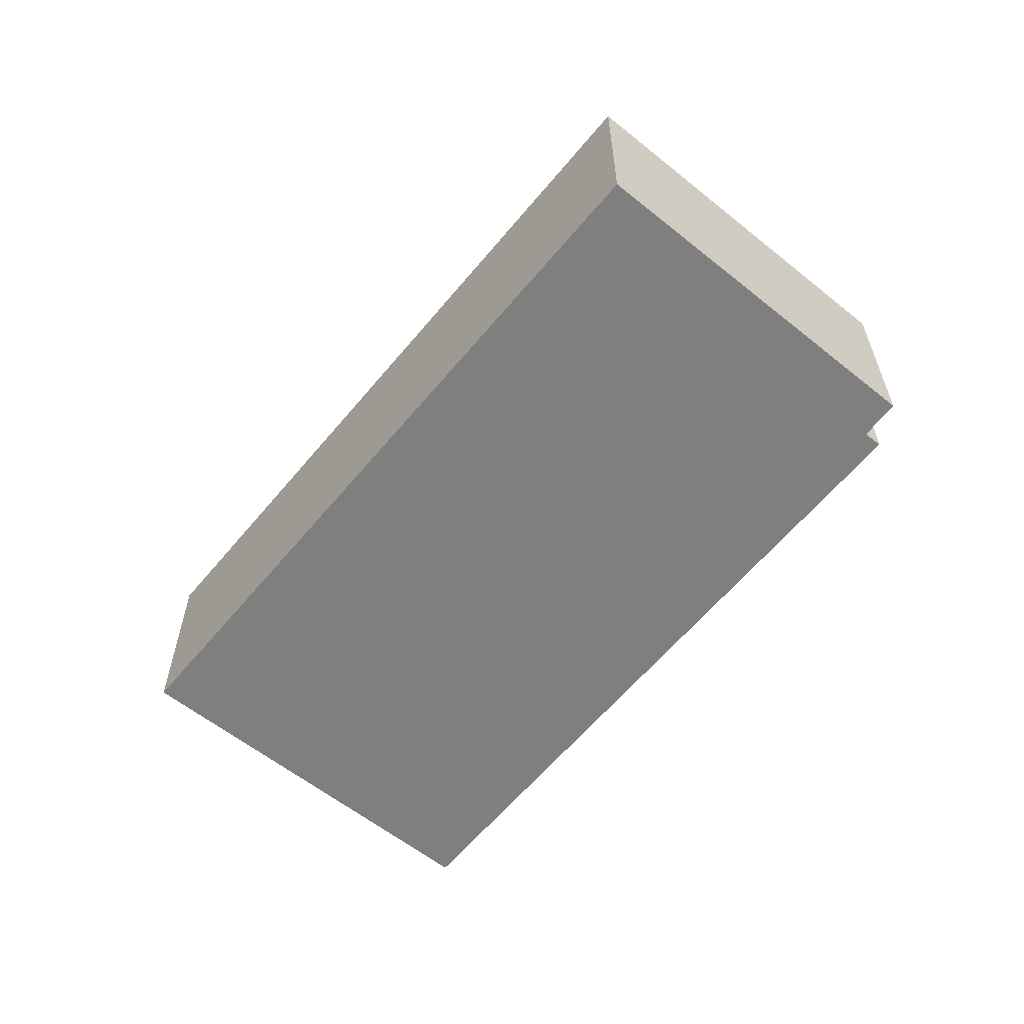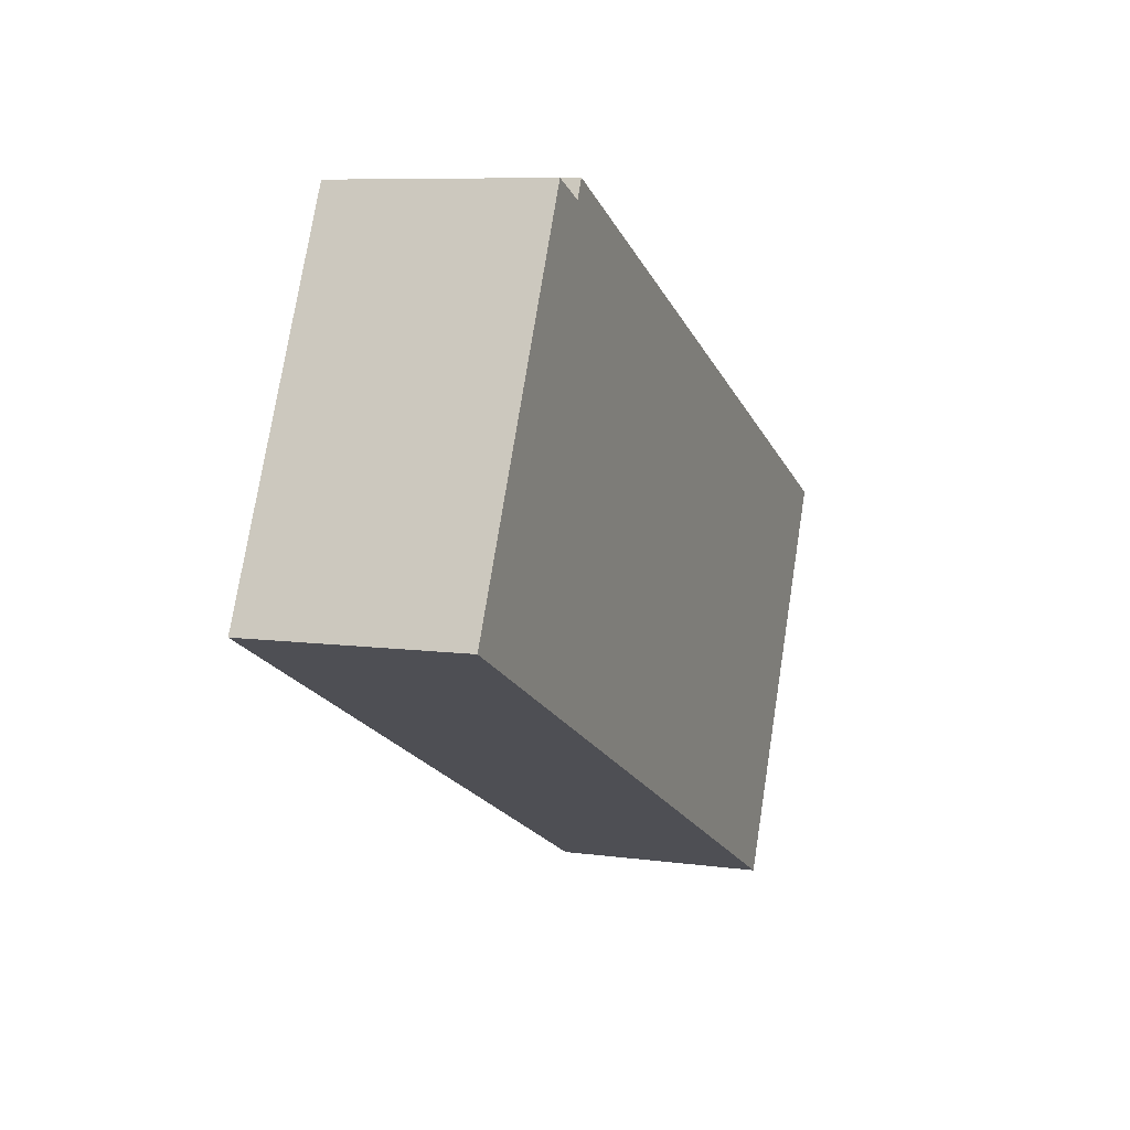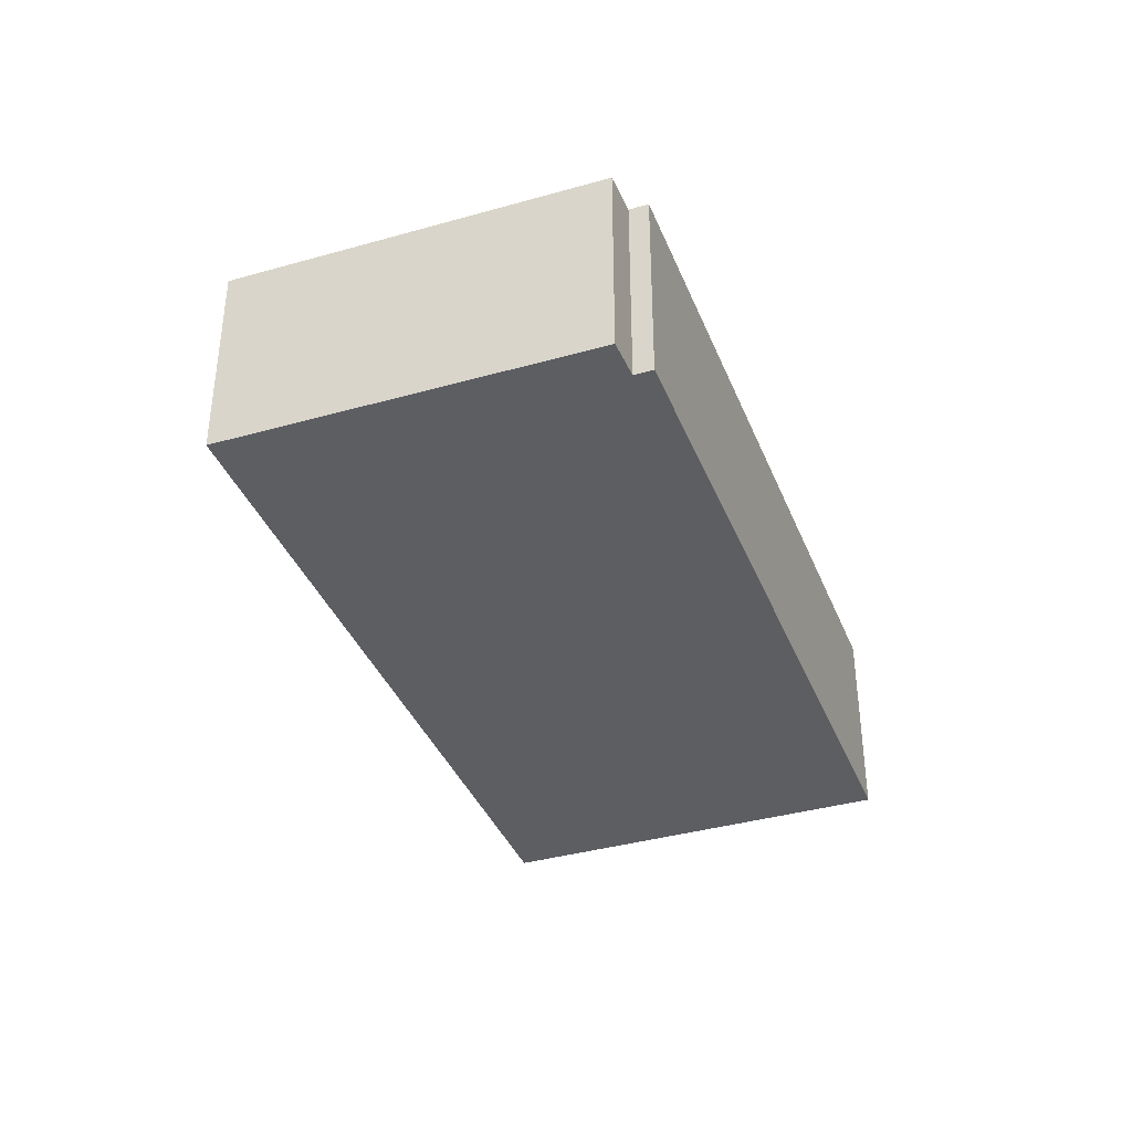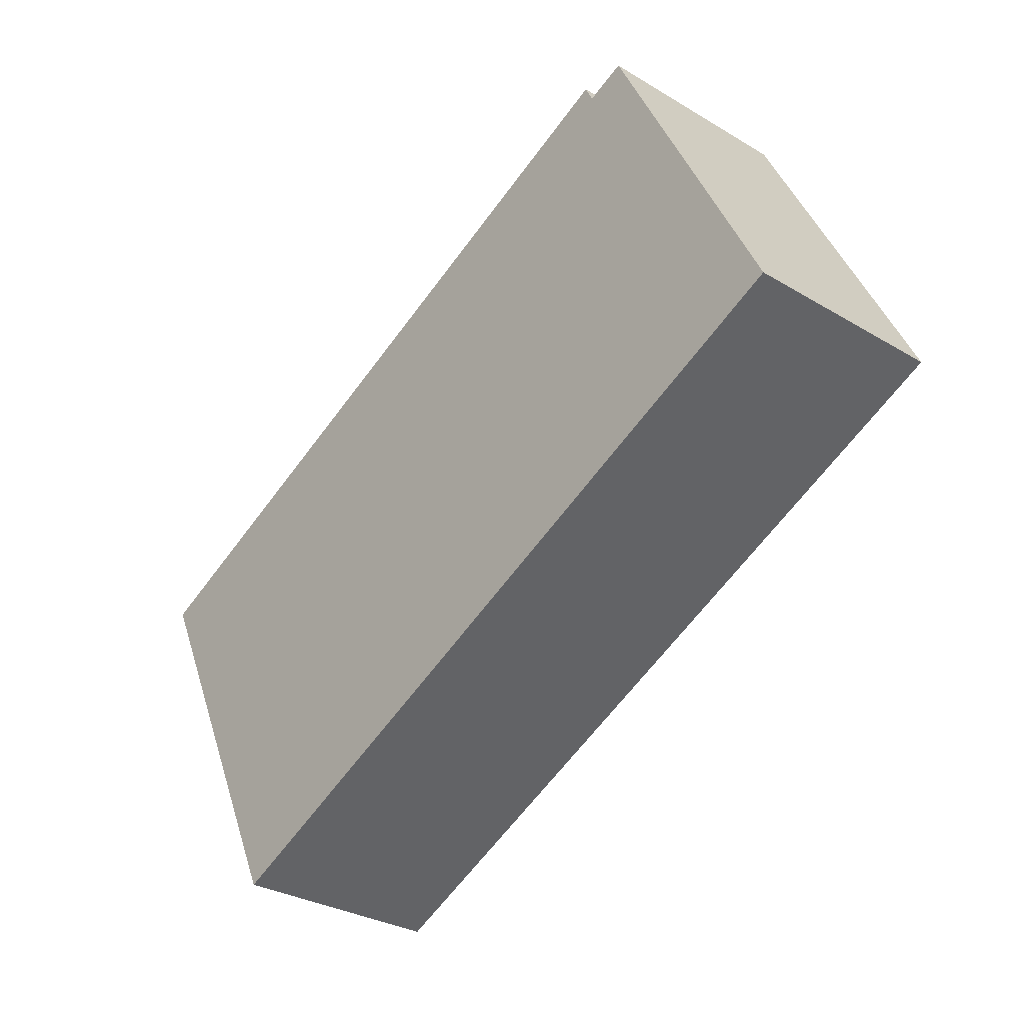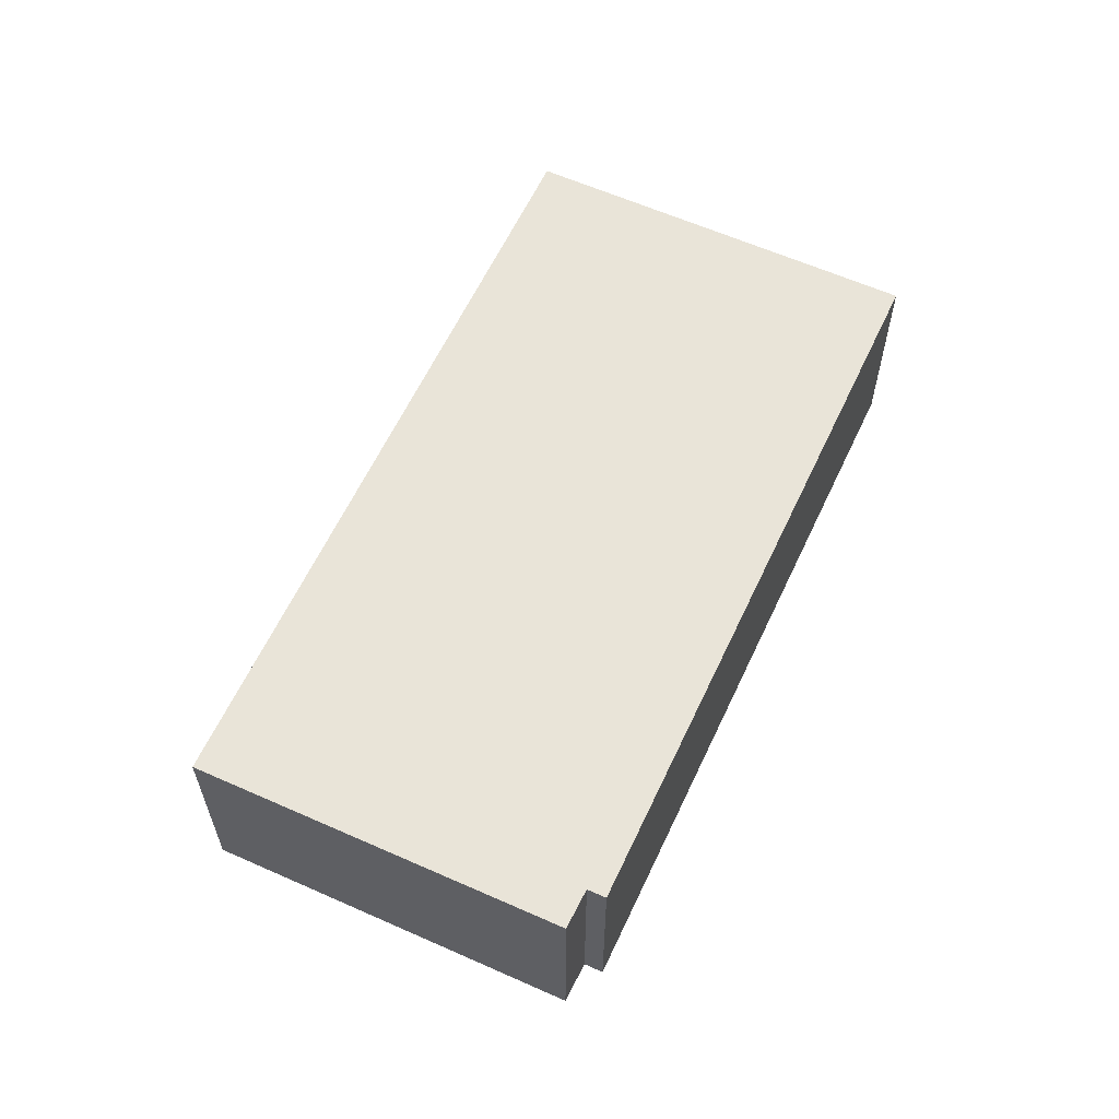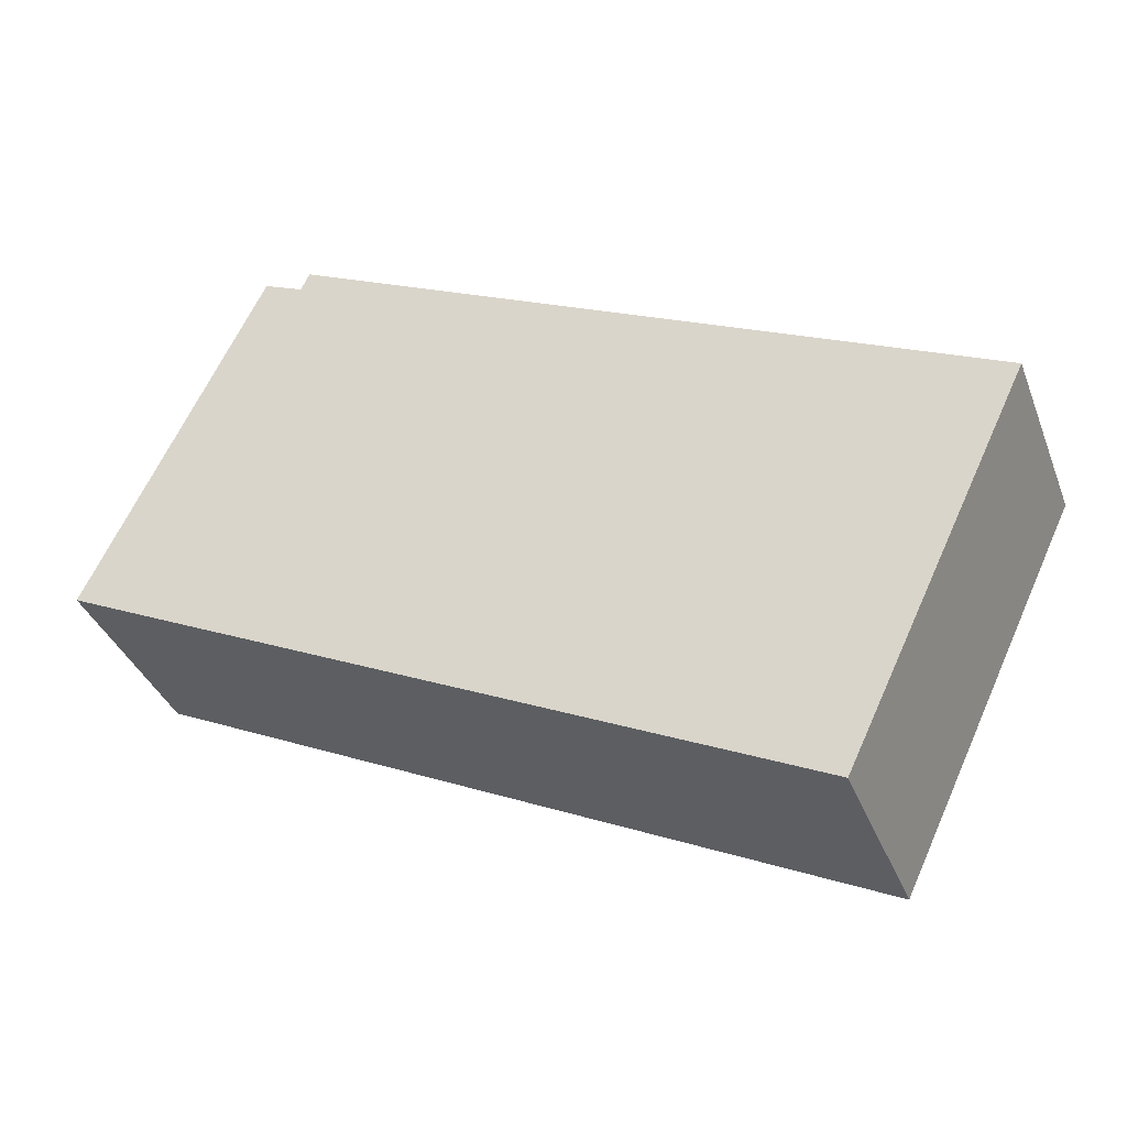
<metadata>
{"format":"obj","ext":"obj","renderer":"f3d","projection":"perspective","resolution":1024,"background":"white","views":[{"elev":-59.8,"azim":-103.8,"up":"+Y"},{"elev":7.9,"azim":-69.0,"up":"+Z"},{"elev":-37.6,"azim":-44.4,"up":"+Y"},{"elev":-30.6,"azim":-130.8,"up":"+Z"},{"elev":60.2,"azim":-39.8,"up":"+Y"},{"elev":-36.6,"azim":19.7,"up":"+Z"}]}
</metadata>
<code>
v  3.655 4.492 7.569
v  15.62 4.492 -7.467
v  0 4.492 2.751e-16
v  4.498 4.492 7.204
v  4.683 4.492 7.592
v  7.488 4.492 6.274
v  19.48 4.492 0.634
v  4.683 -4.649e-16 7.592
v  7.488 -3.842e-16 6.274
v  19.48 -3.882e-17 0.634
v  3.655 -4.635e-16 7.569
v  4.498 -4.411e-16 7.204
v  15.62 4.572e-16 -7.467
v  0 0 0
g defaultobject
f 1 2 3
f 2 1 4
f 2 4 5
f 2 5 6
f 2 6 7
f 8 6 5
f 6 8 7
f 7 8 9
f 7 9 10
f 11 4 1
f 4 11 12
f 10 2 7
f 2 10 13
f 13 3 2
f 3 13 14
f 14 1 3
f 1 14 11
f 12 5 4
f 5 12 8
f 9 13 10
f 13 9 14
f 14 9 12
f 12 9 8
f 14 12 11

</code>
